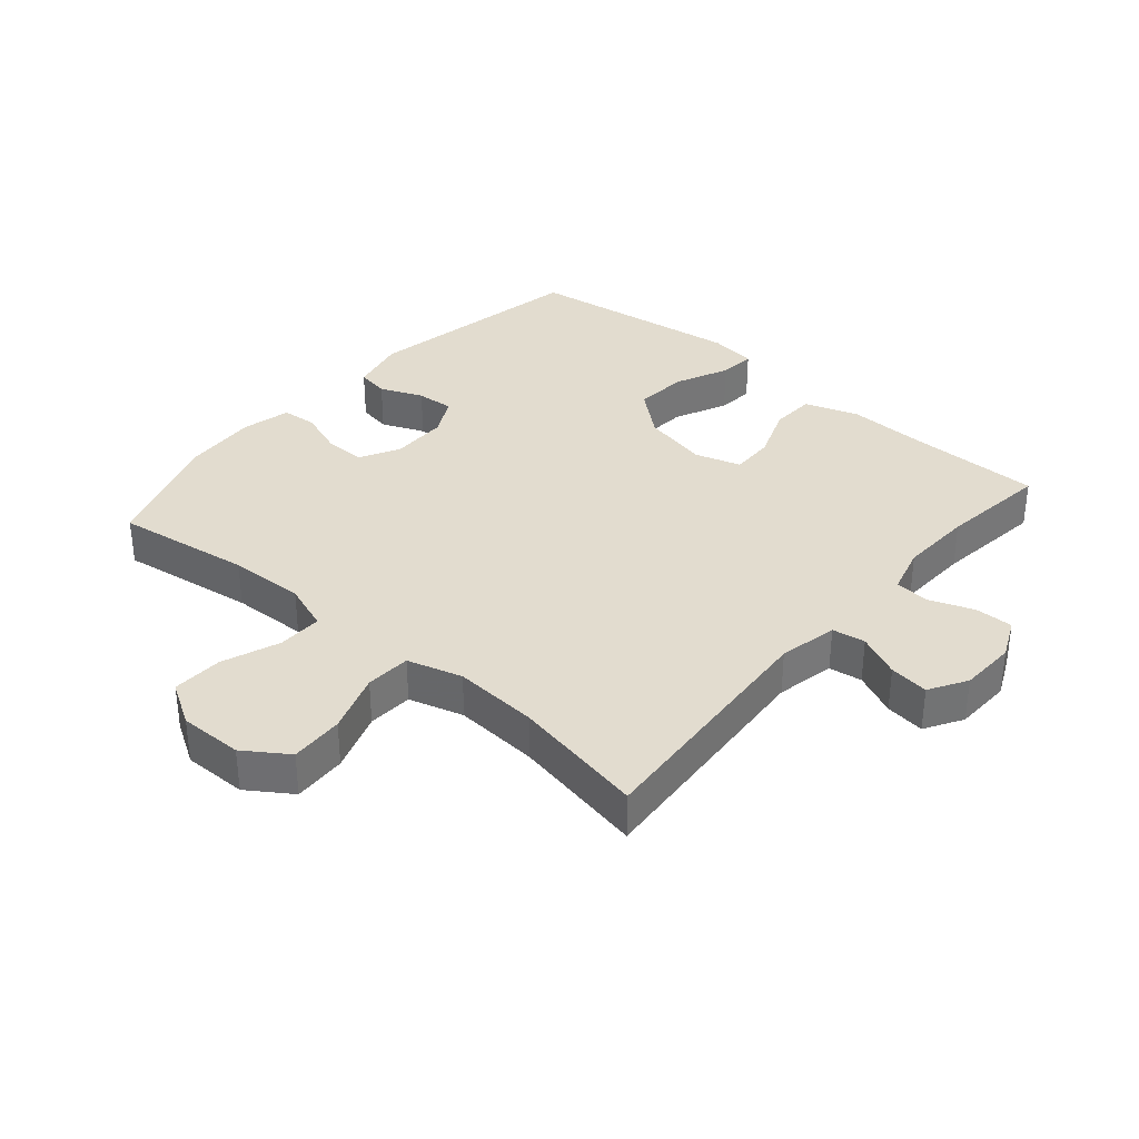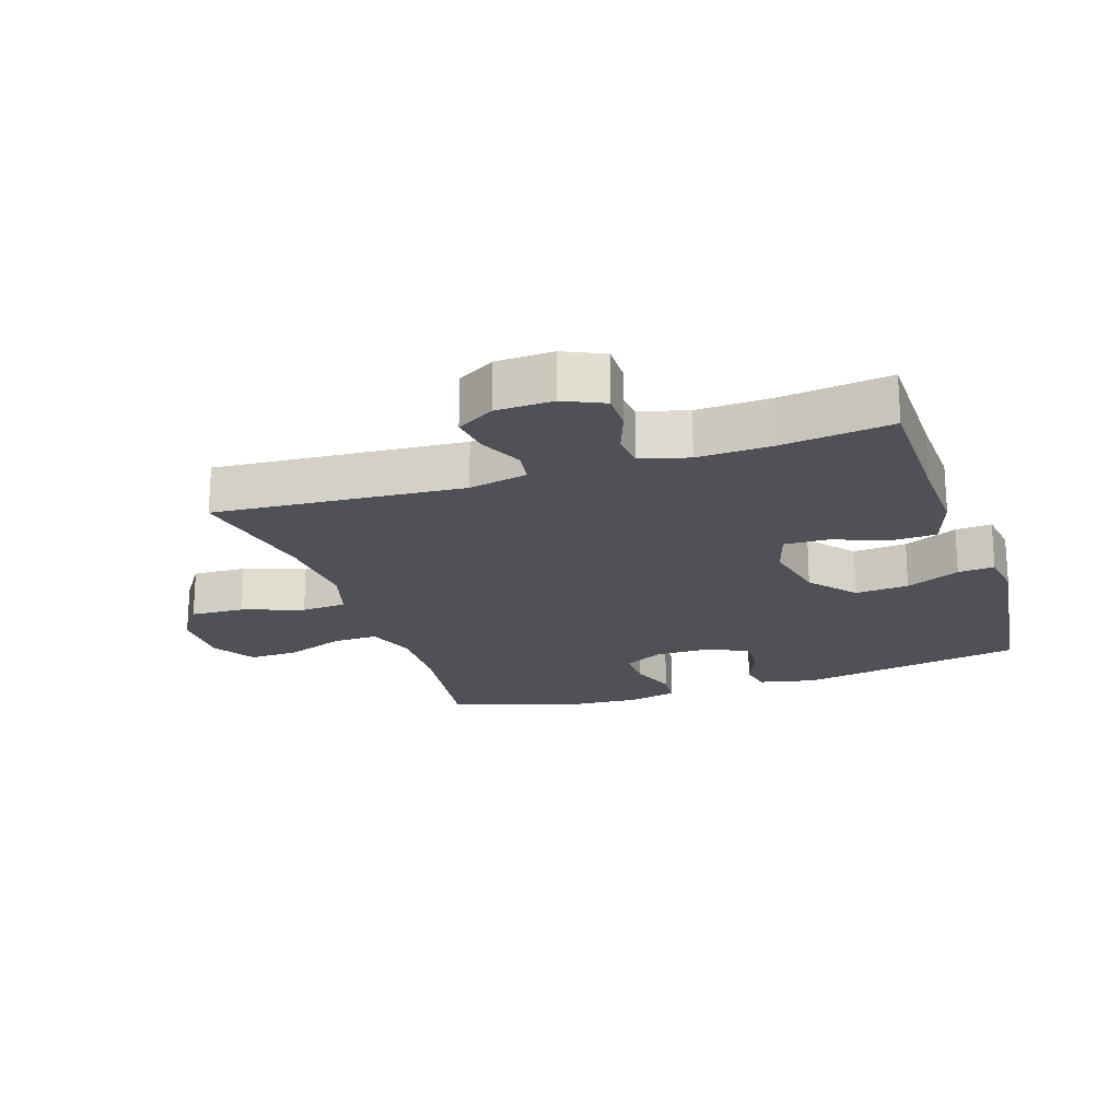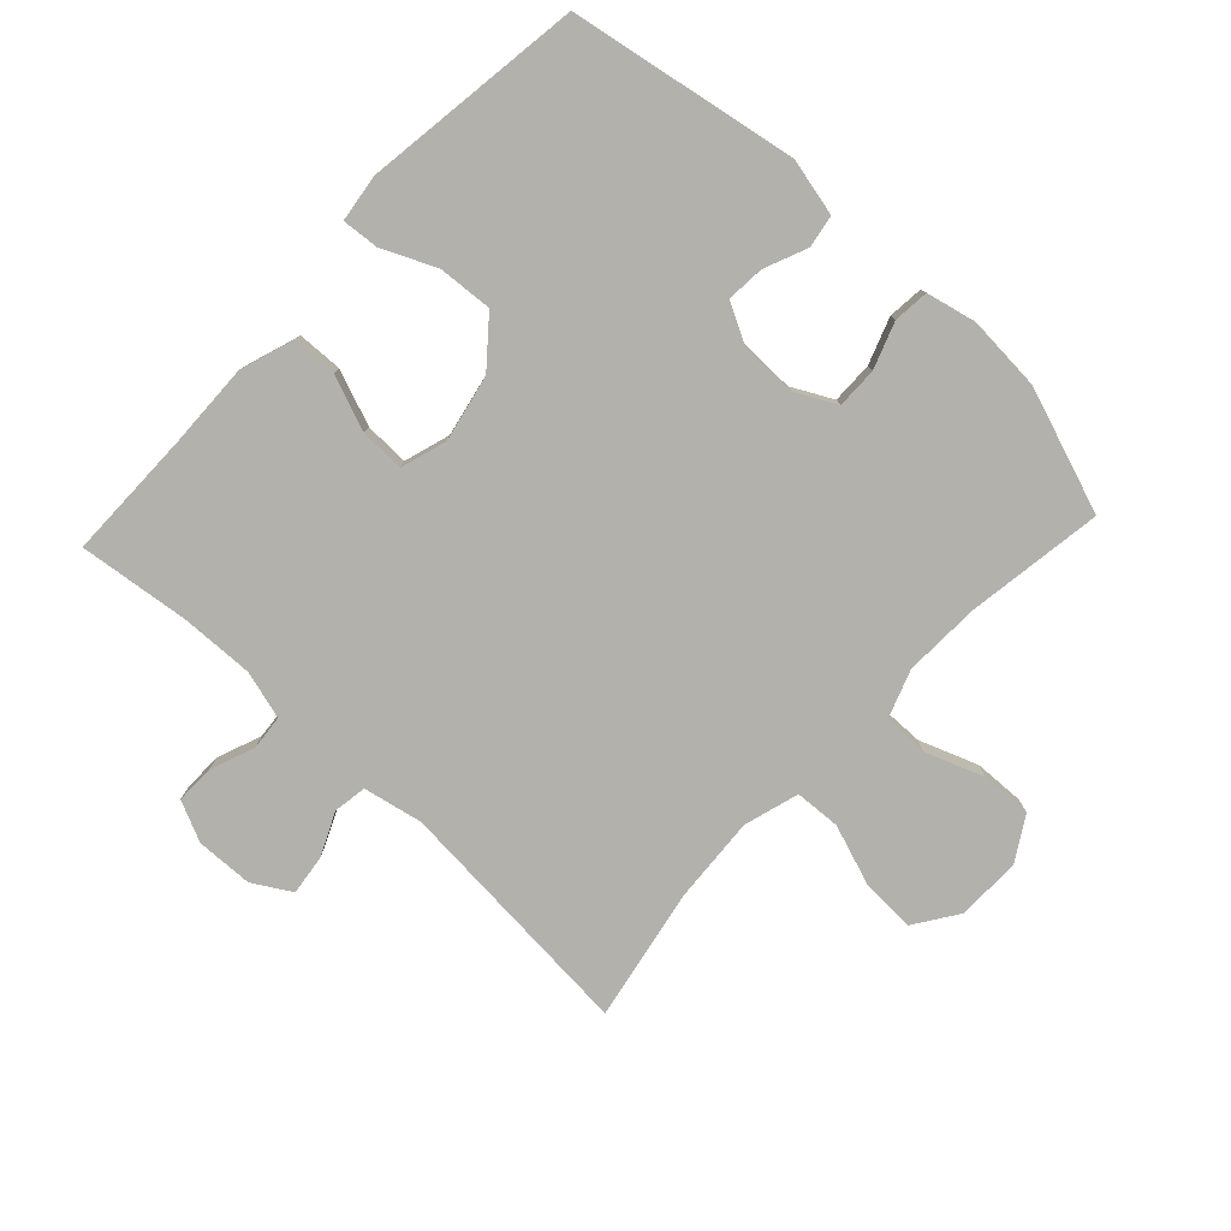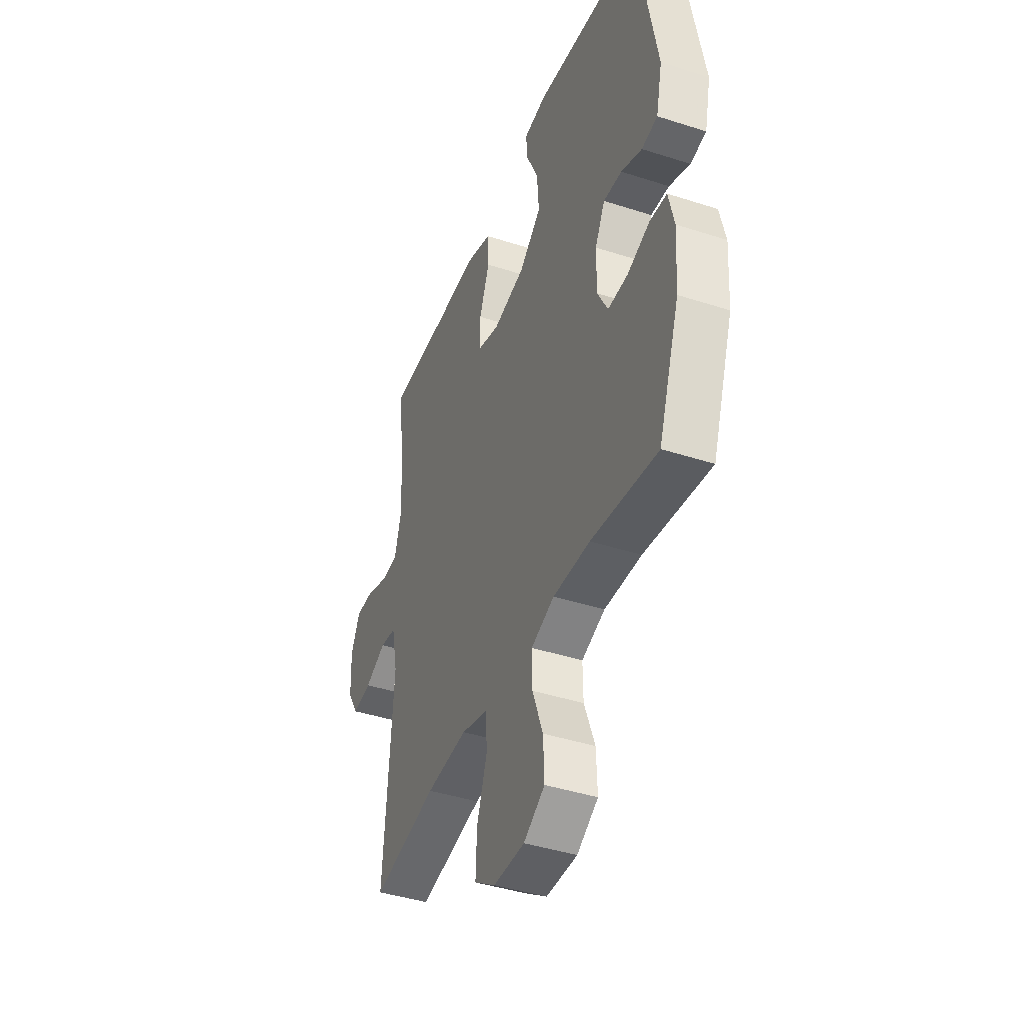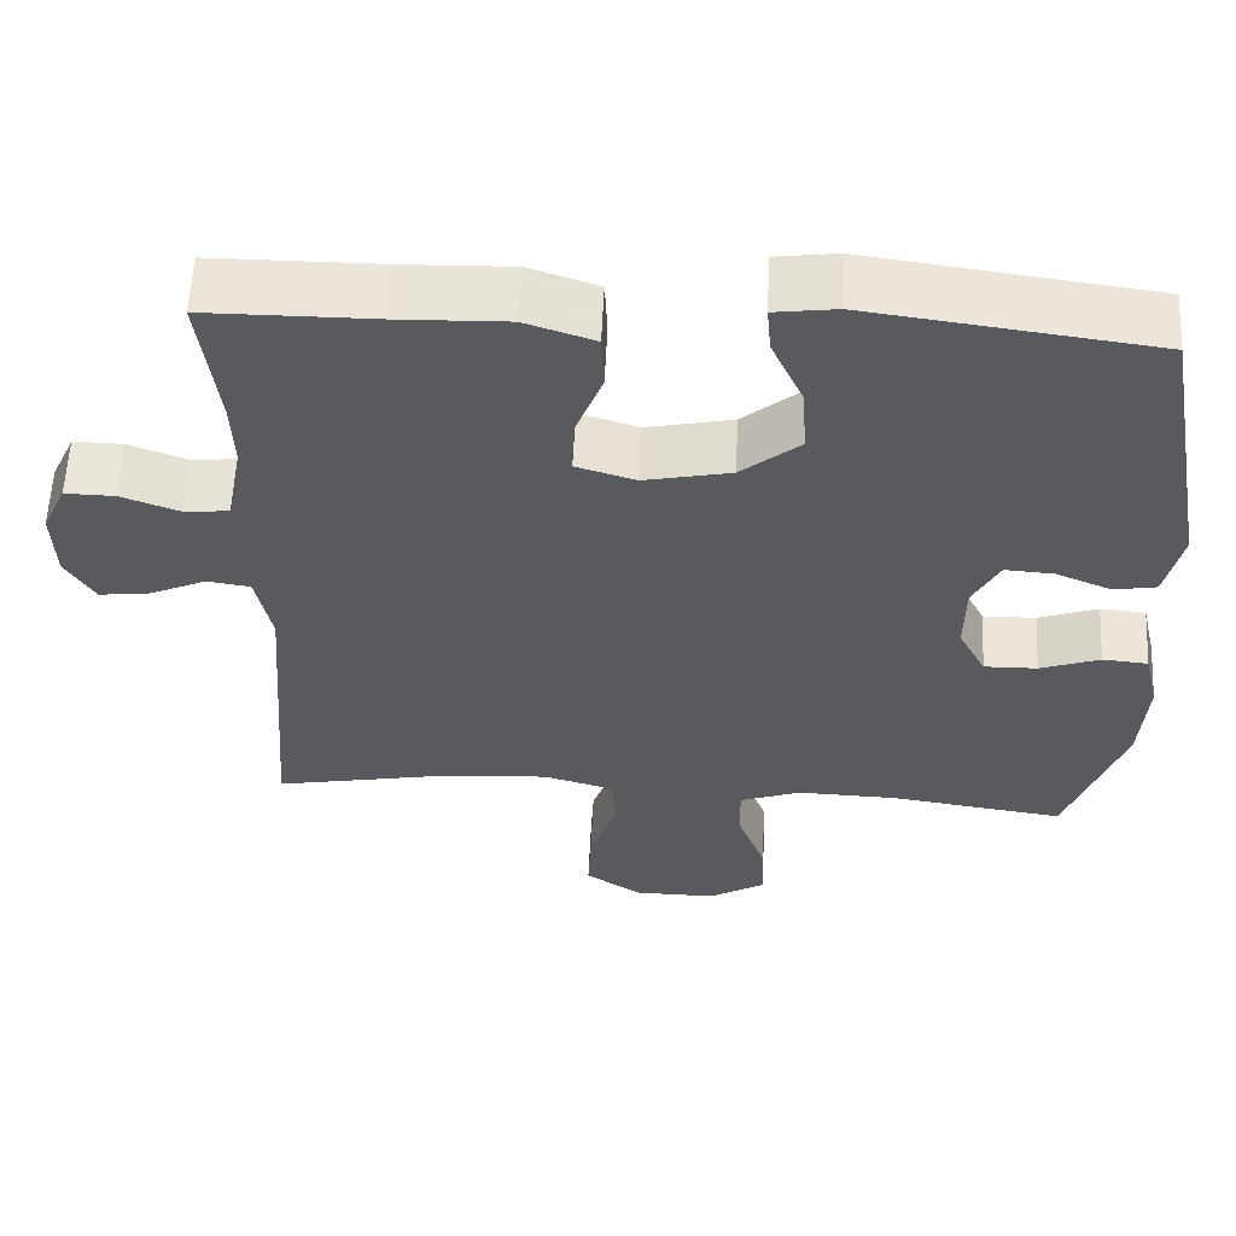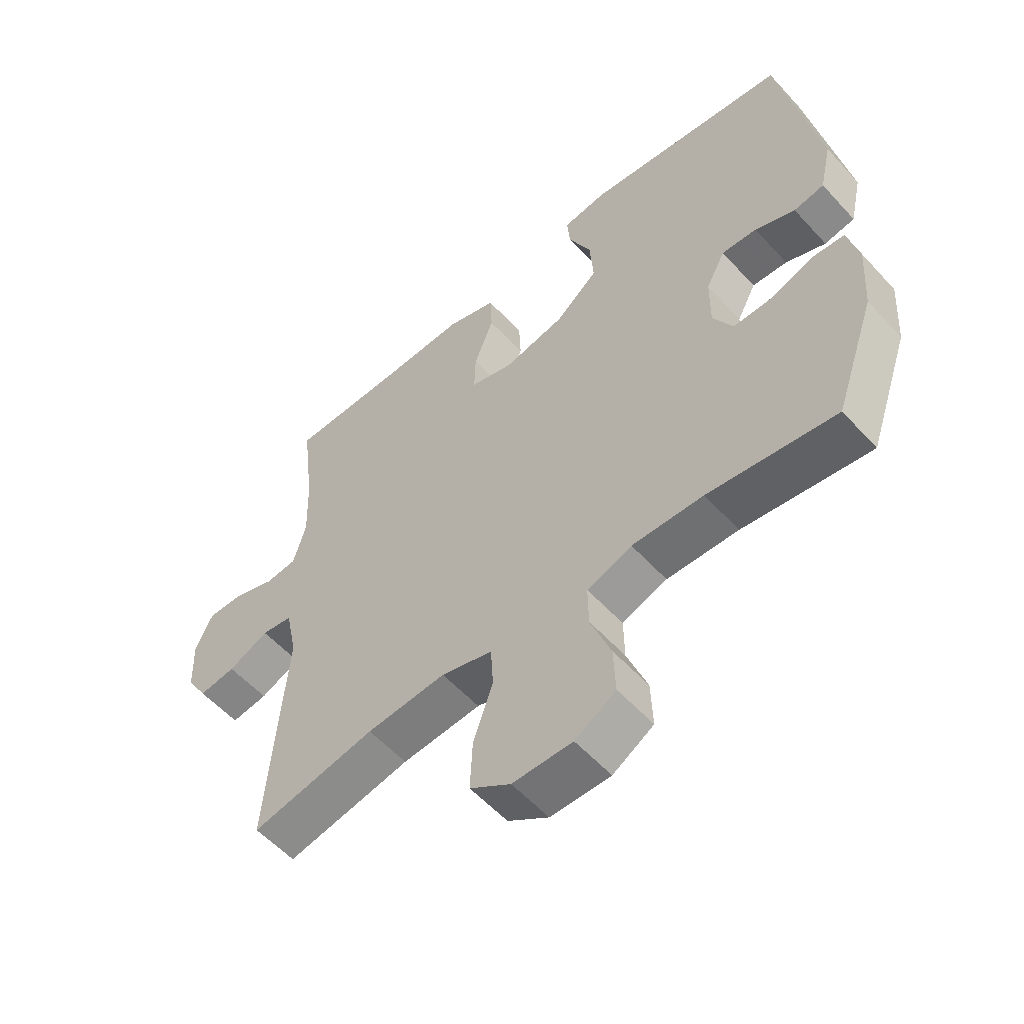
<metadata>
{"format":"obj","ext":"obj","renderer":"f3d","projection":"perspective","resolution":1024,"background":"white","views":[{"elev":34.7,"azim":-139.3,"up":"+Y"},{"elev":-20.4,"azim":-71.5,"up":"+Y"},{"elev":-78.9,"azim":46.8,"up":"+Y"},{"elev":-41.9,"azim":68.7,"up":"+Z"},{"elev":58.5,"azim":2.7,"up":"+Z"},{"elev":-56.4,"azim":41.7,"up":"+Z"}]}
</metadata>
<code>
v 0.5 0.07 0.5
v 0.564 0.07 0.146
v 0.544 0.07 0.057
v 0.493 0.07 0.048
v 0.426 0.07 0.076
v 0.367 0.07 0.08
v 0.335 0.07 0.019
v 0.334 0.07 -0.07
v 0.367 0.07 -0.133
v 0.431 0.07 -0.132
v 0.503 0.07 -0.106
v 0.558 0.07 -0.111
v 0.576 0.07 -0.188
v 0.568 0.07 -0.306
v 0.5 0.07 -0.5
v 0.287 0.07 -0.469
v 0.168 0.07 -0.465
v 0.093 0.07 -0.492
v 0.094 0.07 -0.562
v 0.128 0.07 -0.653
v 0.131 0.07 -0.732
v 0.063 0.07 -0.773
v -0.037 0.07 -0.772
v -0.105 0.07 -0.726
v -0.101 0.07 -0.642
v -0.068 0.07 -0.547
v -0.072 0.07 -0.476
v -0.158 0.07 -0.451
v -0.291 0.07 -0.46
v -0.5 0.07 -0.5
v -0.47 0.07 -0.112
v -0.489 0.07 -0.02
v -0.541 0.07 -0.012
v -0.609 0.07 -0.043
v -0.671 0.07 -0.051
v -0.706 0.07 0.008
v -0.709 0.07 0.097
v -0.68 0.07 0.16
v -0.62 0.07 0.159
v -0.55 0.07 0.133
v -0.496 0.07 0.138
v -0.475 0.07 0.213
v -0.479 0.07 0.328
v -0.5 0.07 0.5
v -0.297 0.07 0.501
v -0.166 0.07 0.505
v -0.082 0.07 0.477
v -0.079 0.07 0.407
v -0.112 0.07 0.321
v -0.114 0.07 0.252
v -0.042 0.07 0.23
v 0.062 0.07 0.252
v 0.133 0.07 0.311
v 0.127 0.07 0.395
v 0.089 0.07 0.479
v 0.084 0.07 0.536
v 0.158 0.07 0.546
v 0.5 0 0.5
v 0.564 0 0.146
v 0.544 0 0.057
v 0.493 0 0.048
v 0.426 0 0.076
v 0.367 0 0.08
v 0.335 0 0.019
v 0.334 0 -0.07
v 0.367 0 -0.133
v 0.431 0 -0.132
v 0.503 0 -0.106
v 0.558 0 -0.111
v 0.576 0 -0.188
v 0.568 0 -0.306
v 0.5 0 -0.5
v 0.287 0 -0.469
v 0.168 0 -0.465
v 0.093 0 -0.492
v 0.094 0 -0.562
v 0.128 0 -0.653
v 0.131 0 -0.732
v 0.063 0 -0.773
v -0.037 0 -0.772
v -0.105 0 -0.726
v -0.101 0 -0.642
v -0.068 0 -0.547
v -0.072 0 -0.476
v -0.158 0 -0.451
v -0.291 0 -0.46
v -0.5 0 -0.5
v -0.47 0 -0.112
v -0.489 0 -0.02
v -0.541 0 -0.012
v -0.609 0 -0.043
v -0.671 0 -0.051
v -0.706 0 0.008
v -0.709 0 0.097
v -0.68 0 0.16
v -0.62 0 0.159
v -0.55 0 0.133
v -0.496 0 0.138
v -0.475 0 0.213
v -0.479 0 0.328
v -0.5 0 0.5
v -0.297 0 0.501
v -0.166 0 0.505
v -0.082 0 0.477
v -0.079 0 0.407
v -0.112 0 0.321
v -0.114 0 0.252
v -0.042 0 0.23
v 0.062 0 0.252
v 0.133 0 0.311
v 0.127 0 0.395
v 0.089 0 0.479
v 0.084 0 0.536
v 0.158 0 0.546
f 54 55 56 57
f 53 54 57 1
f 52 53 1 2
f 51 52 2 3
f 46 47 48 49
f 45 46 49 50
f 43 44 45 50
f 42 43 50 51
f 37 38 39 40
f 37 40 41
f 36 37 41
f 33 34 35 36
f 33 36 41
f 32 33 41
f 31 32 41 42
f 29 30 31
f 28 29 31 42
f 23 24 25 26
f 23 26 27
f 22 23 27
f 19 20 21 22
f 18 19 22 27
f 17 18 27 28
f 13 14 15 16
f 10 11 12 13
f 9 10 13 16
f 8 9 16 17
f 3 4 5
f 51 3 5
f 51 5 6
f 42 51 6 7
f 17 28 42
f 7 8 17 42
f 114 113 112 111
f 58 114 111 110
f 59 58 110 109
f 60 59 109 108
f 106 105 104 103
f 107 106 103 102
f 107 102 101 100
f 108 107 100 99
f 97 96 95 94
f 98 97 94
f 98 94 93
f 93 92 91 90
f 98 93 90
f 98 90 89
f 99 98 89 88
f 88 87 86
f 99 88 86 85
f 83 82 81 80
f 84 83 80
f 84 80 79
f 79 78 77 76
f 84 79 76 75
f 85 84 75 74
f 73 72 71 70
f 70 69 68 67
f 73 70 67 66
f 74 73 66 65
f 62 61 60
f 62 60 108
f 63 62 108
f 64 63 108 99
f 99 85 74
f 99 74 65 64
f 1 58 59 2
f 2 59 60 3
f 3 60 61 4
f 4 61 62 5
f 5 62 63 6
f 6 63 64 7
f 7 64 65 8
f 8 65 66 9
f 9 66 67 10
f 10 67 68 11
f 11 68 69 12
f 12 69 70 13
f 13 70 71 14
f 14 71 72 15
f 15 72 73 16
f 16 73 74 17
f 17 74 75 18
f 18 75 76 19
f 19 76 77 20
f 20 77 78 21
f 21 78 79 22
f 22 79 80 23
f 23 80 81 24
f 24 81 82 25
f 25 82 83 26
f 26 83 84 27
f 27 84 85 28
f 28 85 86 29
f 29 86 87 30
f 30 87 88 31
f 31 88 89 32
f 32 89 90 33
f 33 90 91 34
f 34 91 92 35
f 35 92 93 36
f 36 93 94 37
f 37 94 95 38
f 38 95 96 39
f 39 96 97 40
f 40 97 98 41
f 41 98 99 42
f 42 99 100 43
f 43 100 101 44
f 44 101 102 45
f 45 102 103 46
f 46 103 104 47
f 47 104 105 48
f 48 105 106 49
f 49 106 107 50
f 50 107 108 51
f 51 108 109 52
f 52 109 110 53
f 53 110 111 54
f 54 111 112 55
f 55 112 113 56
f 56 113 114 57
f 57 114 58 1

</code>
